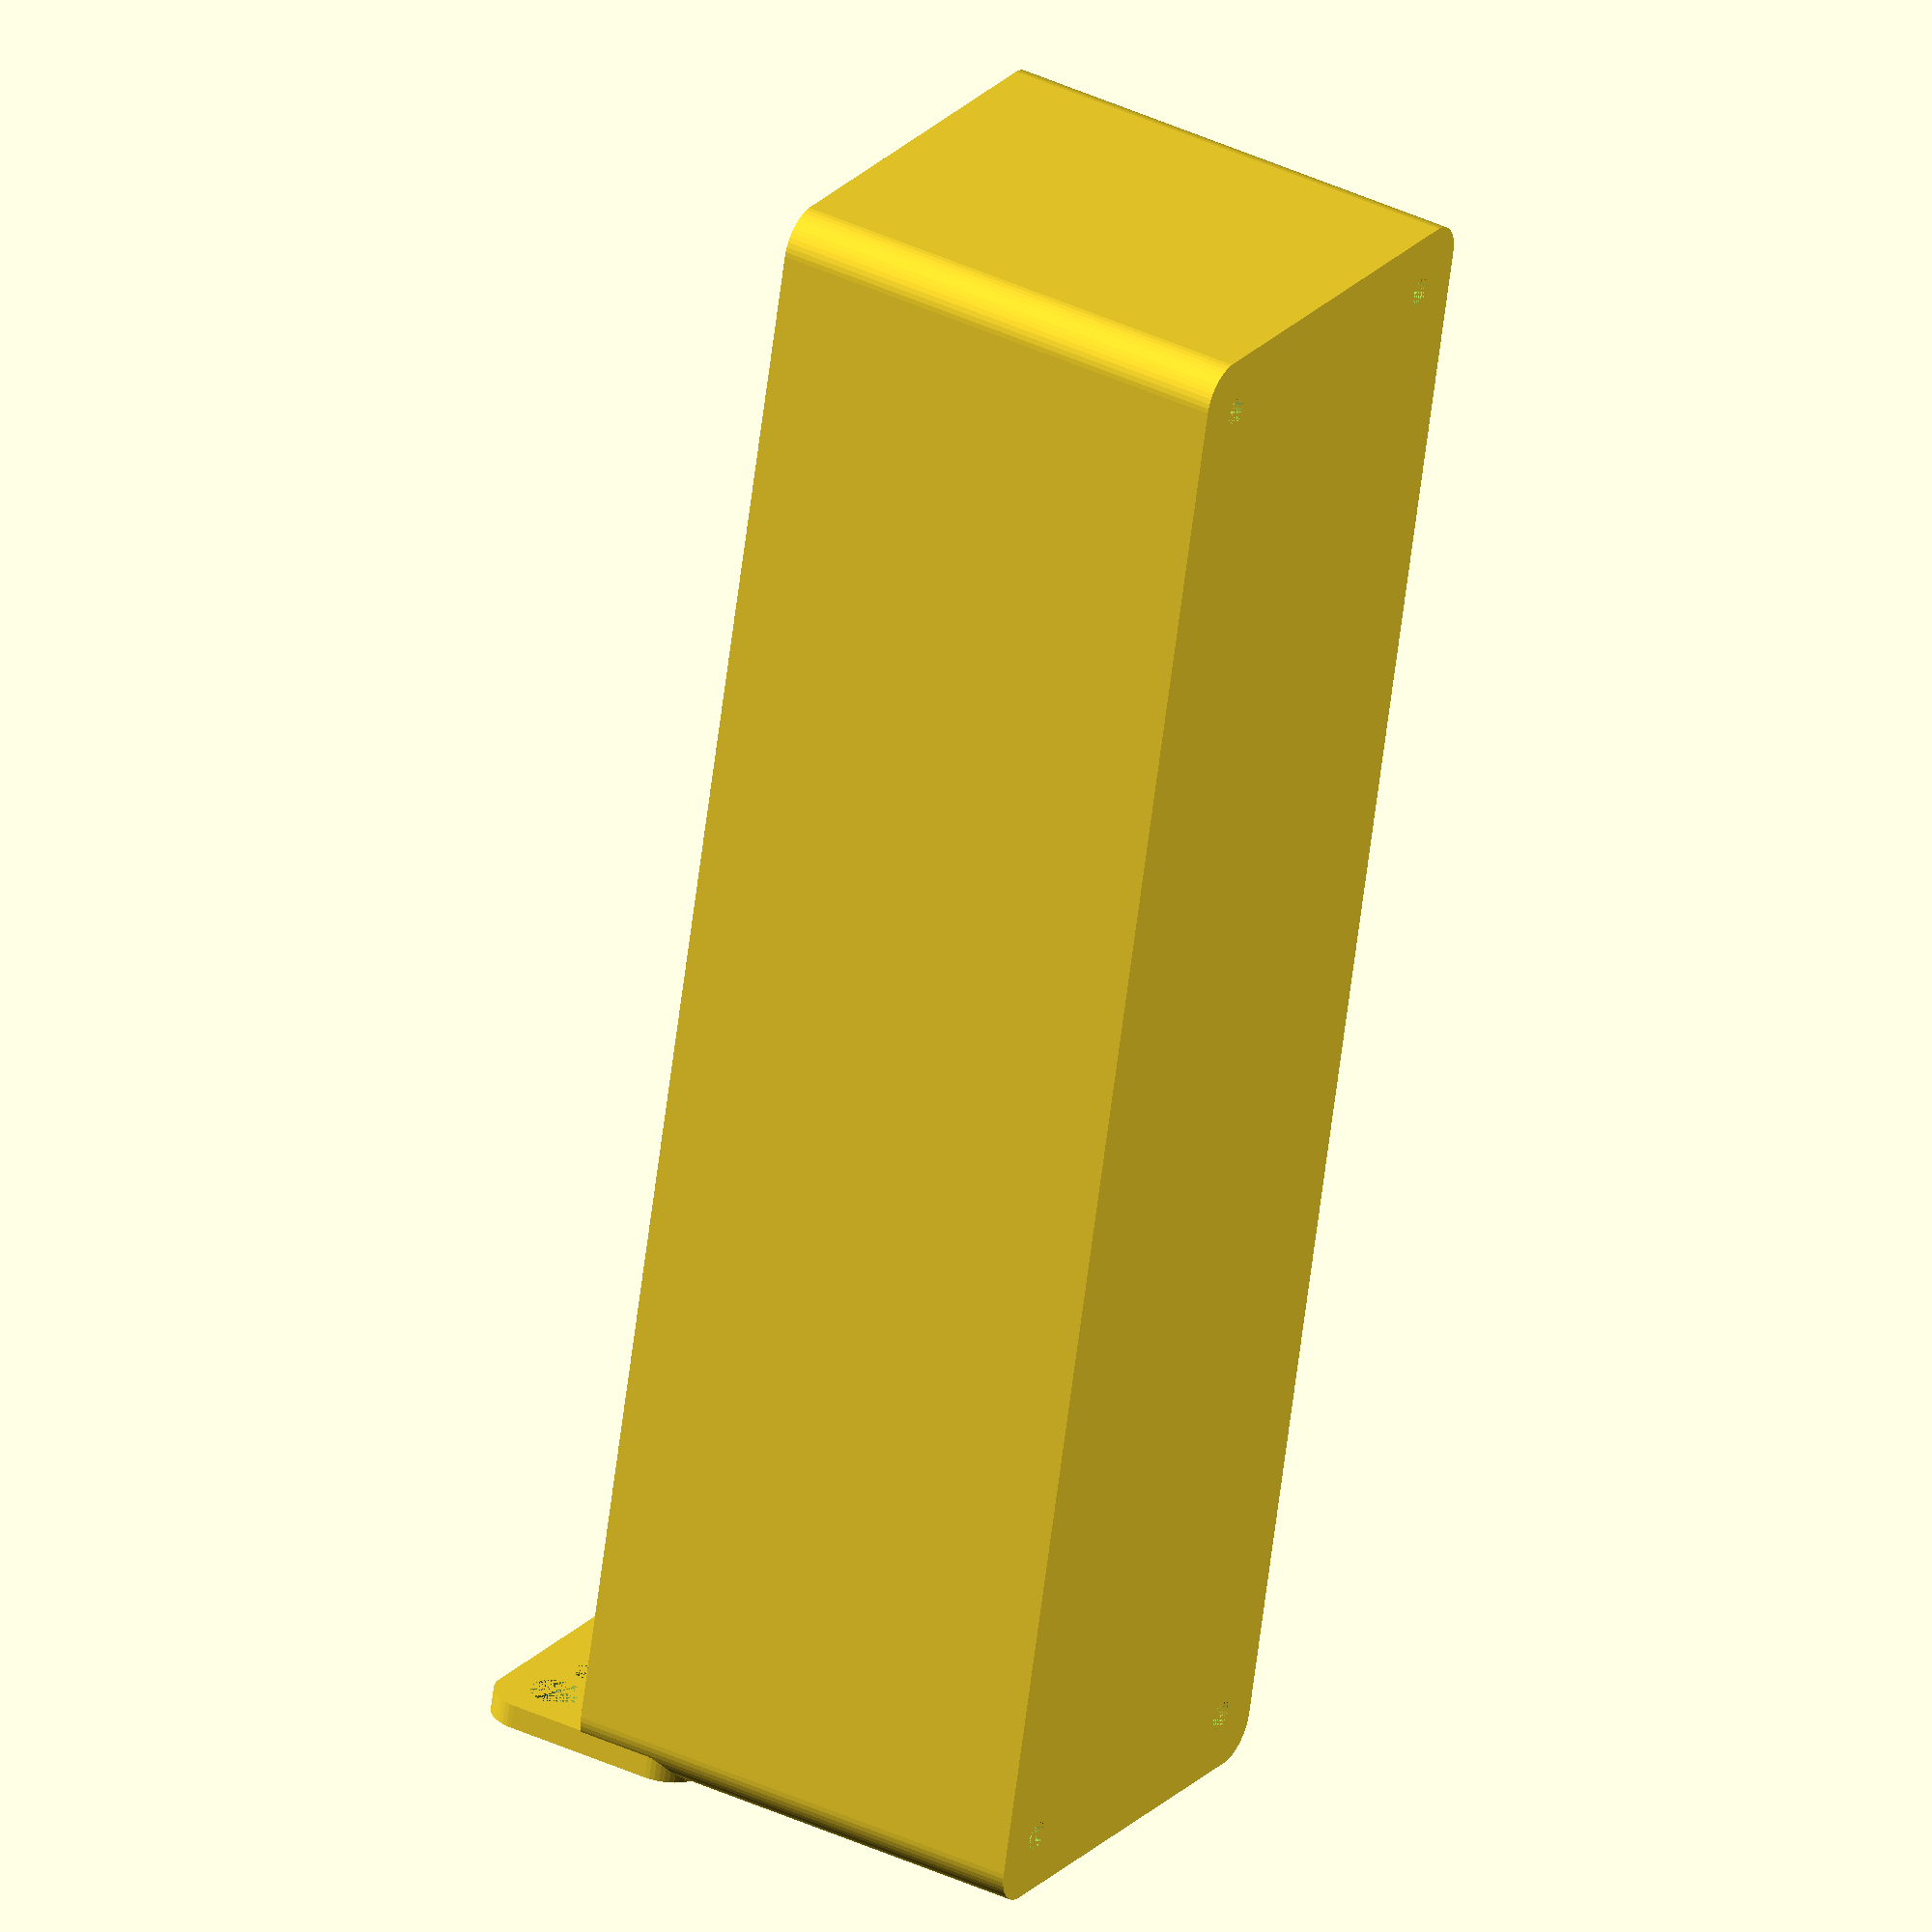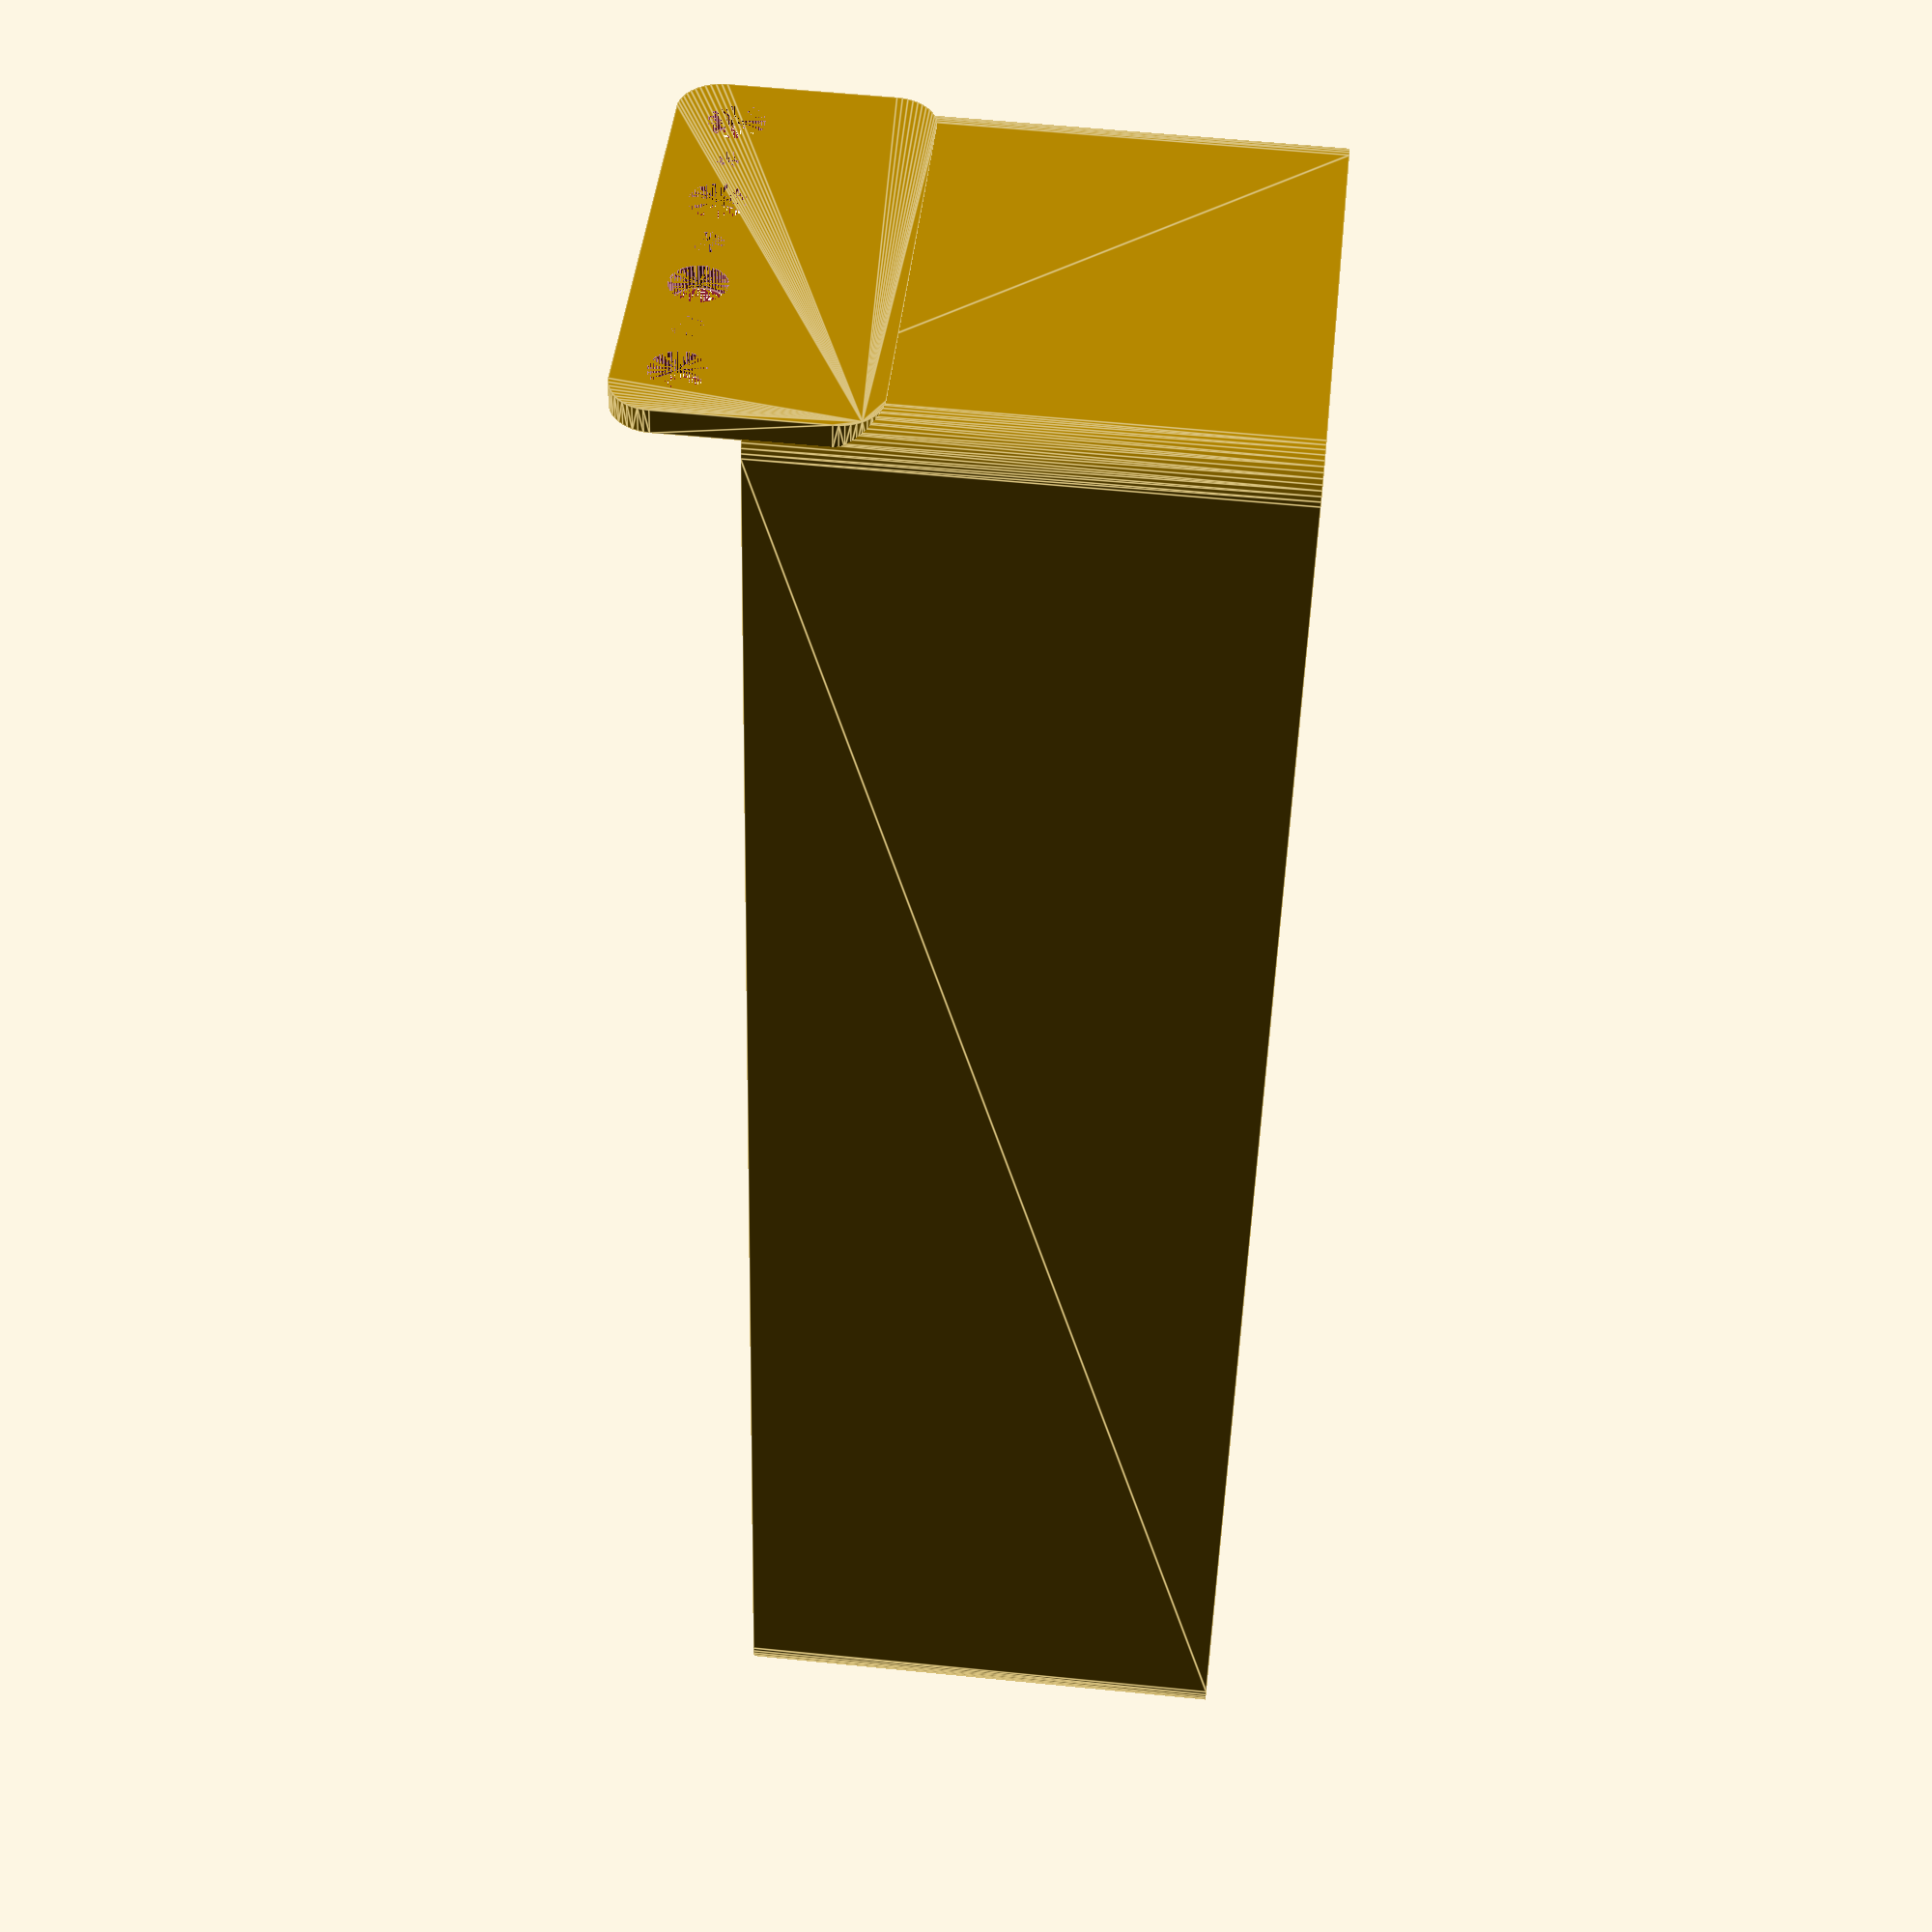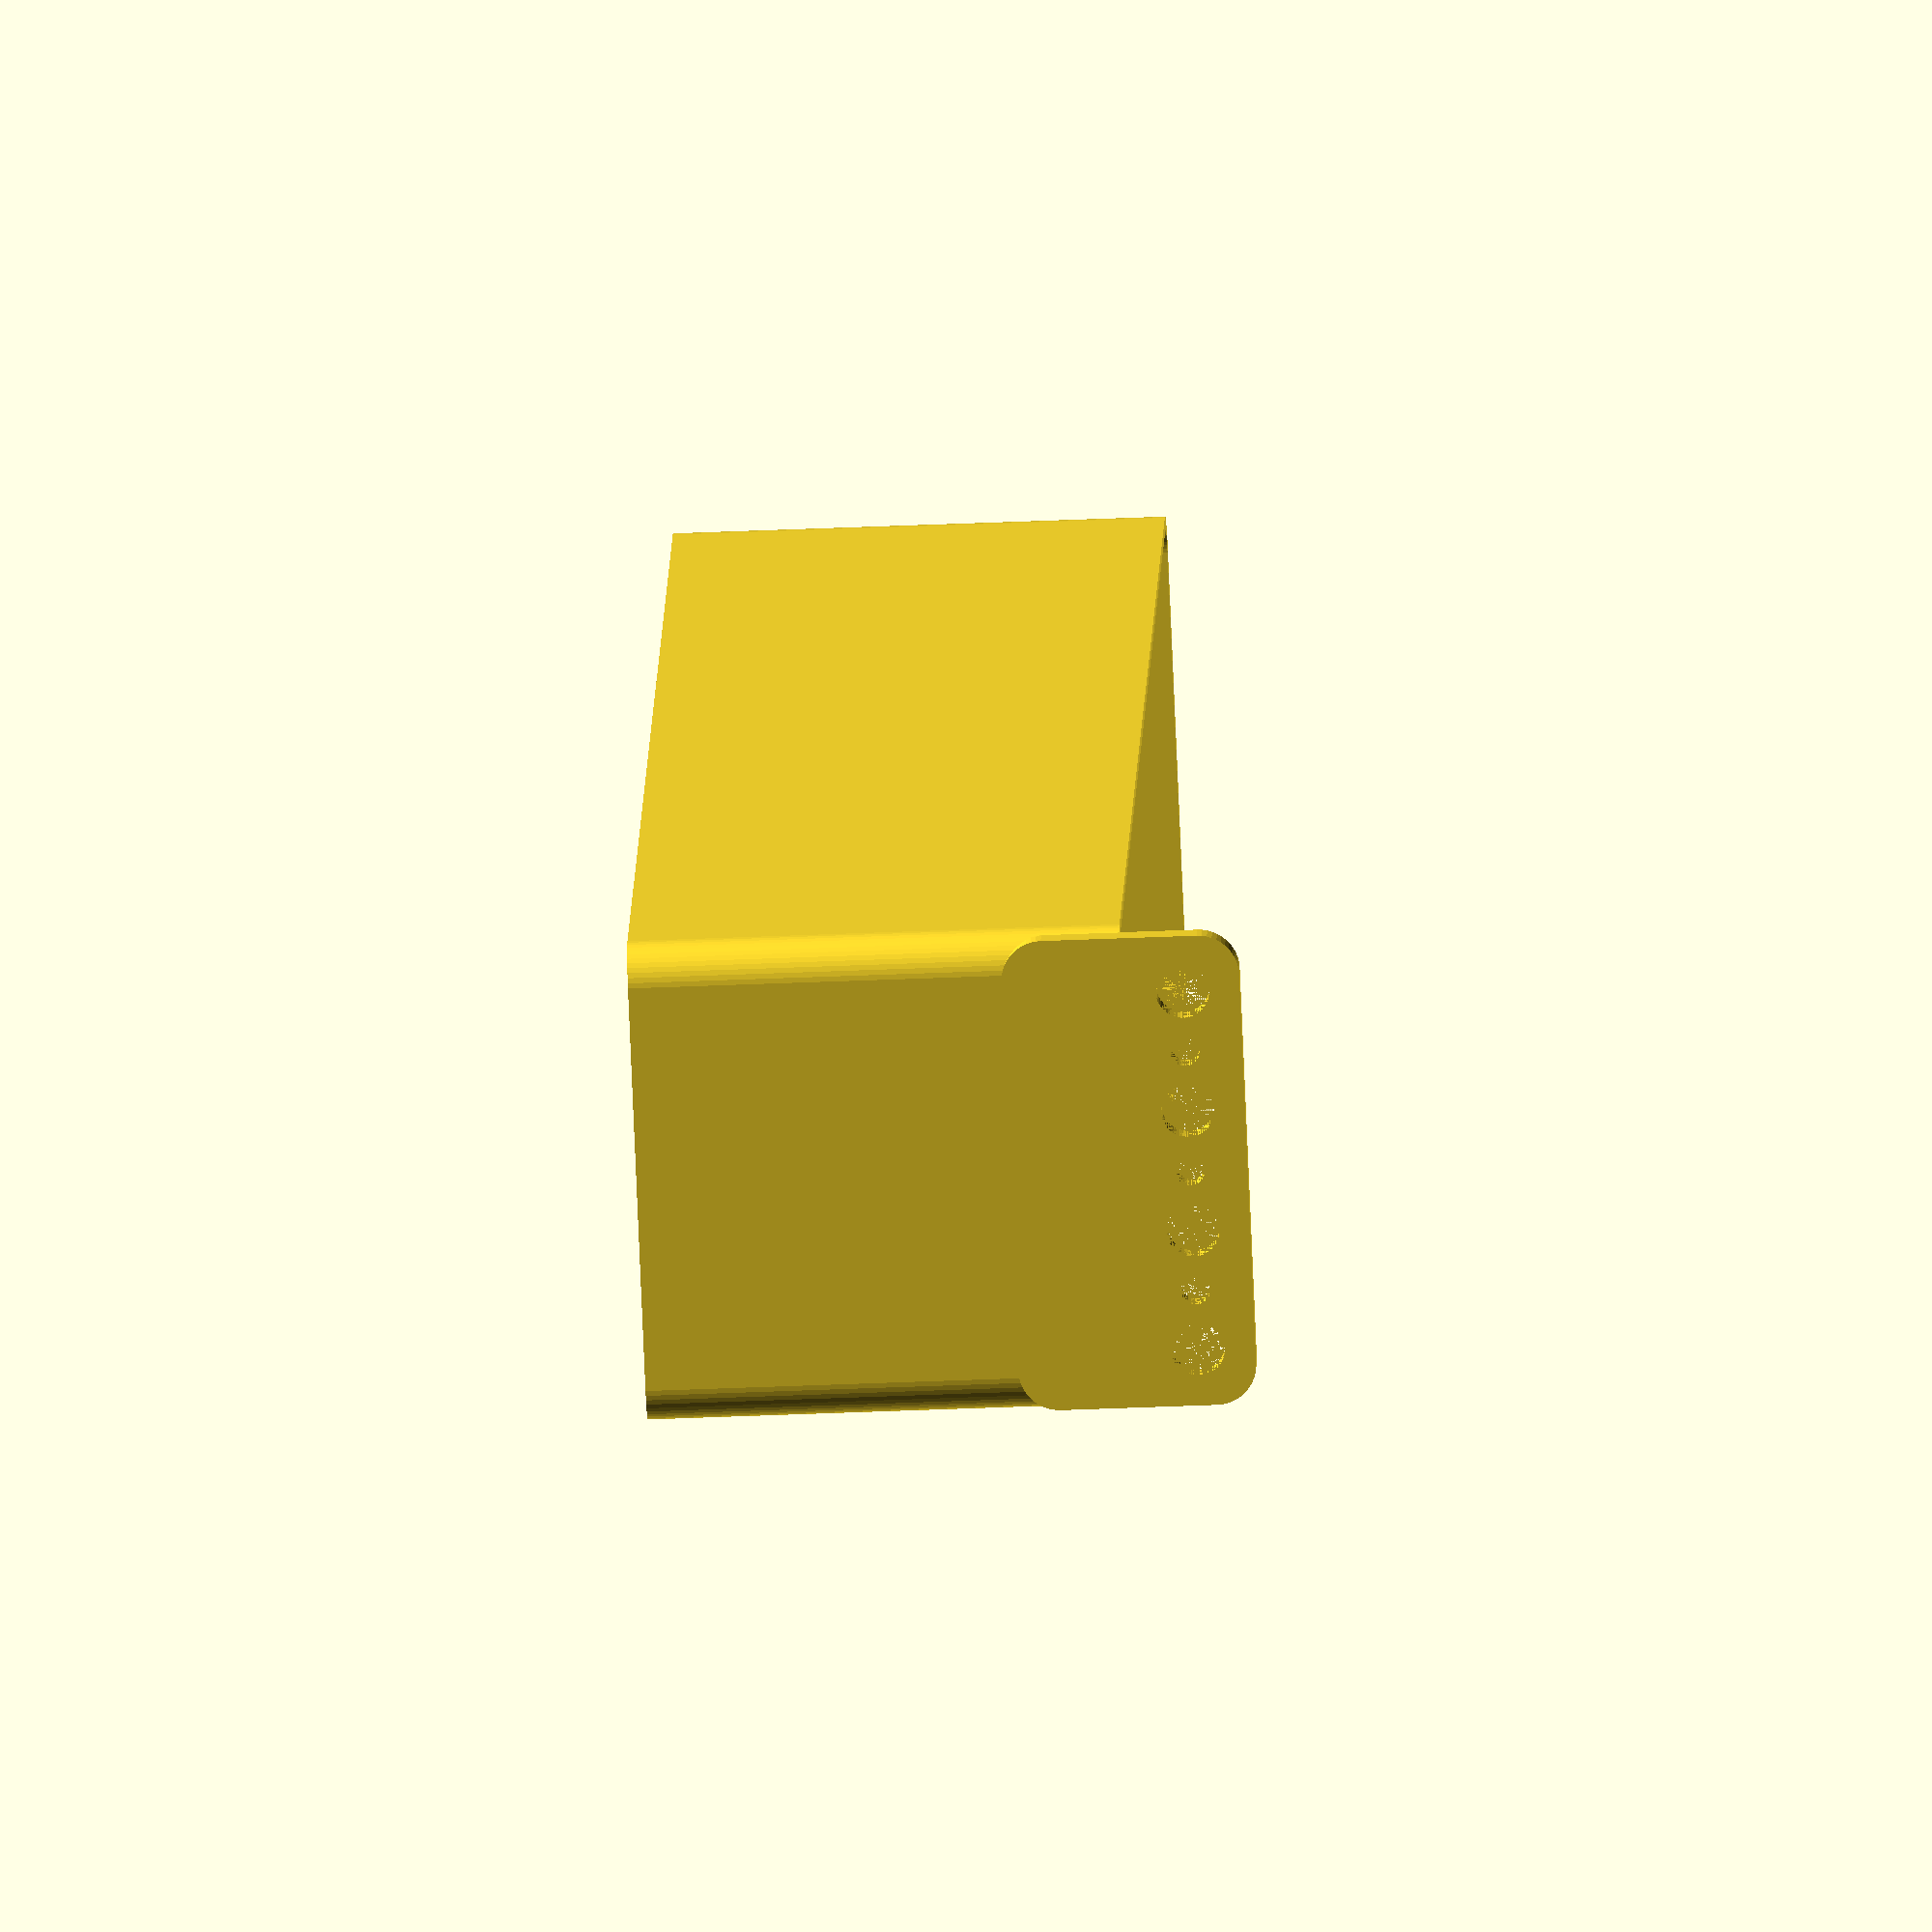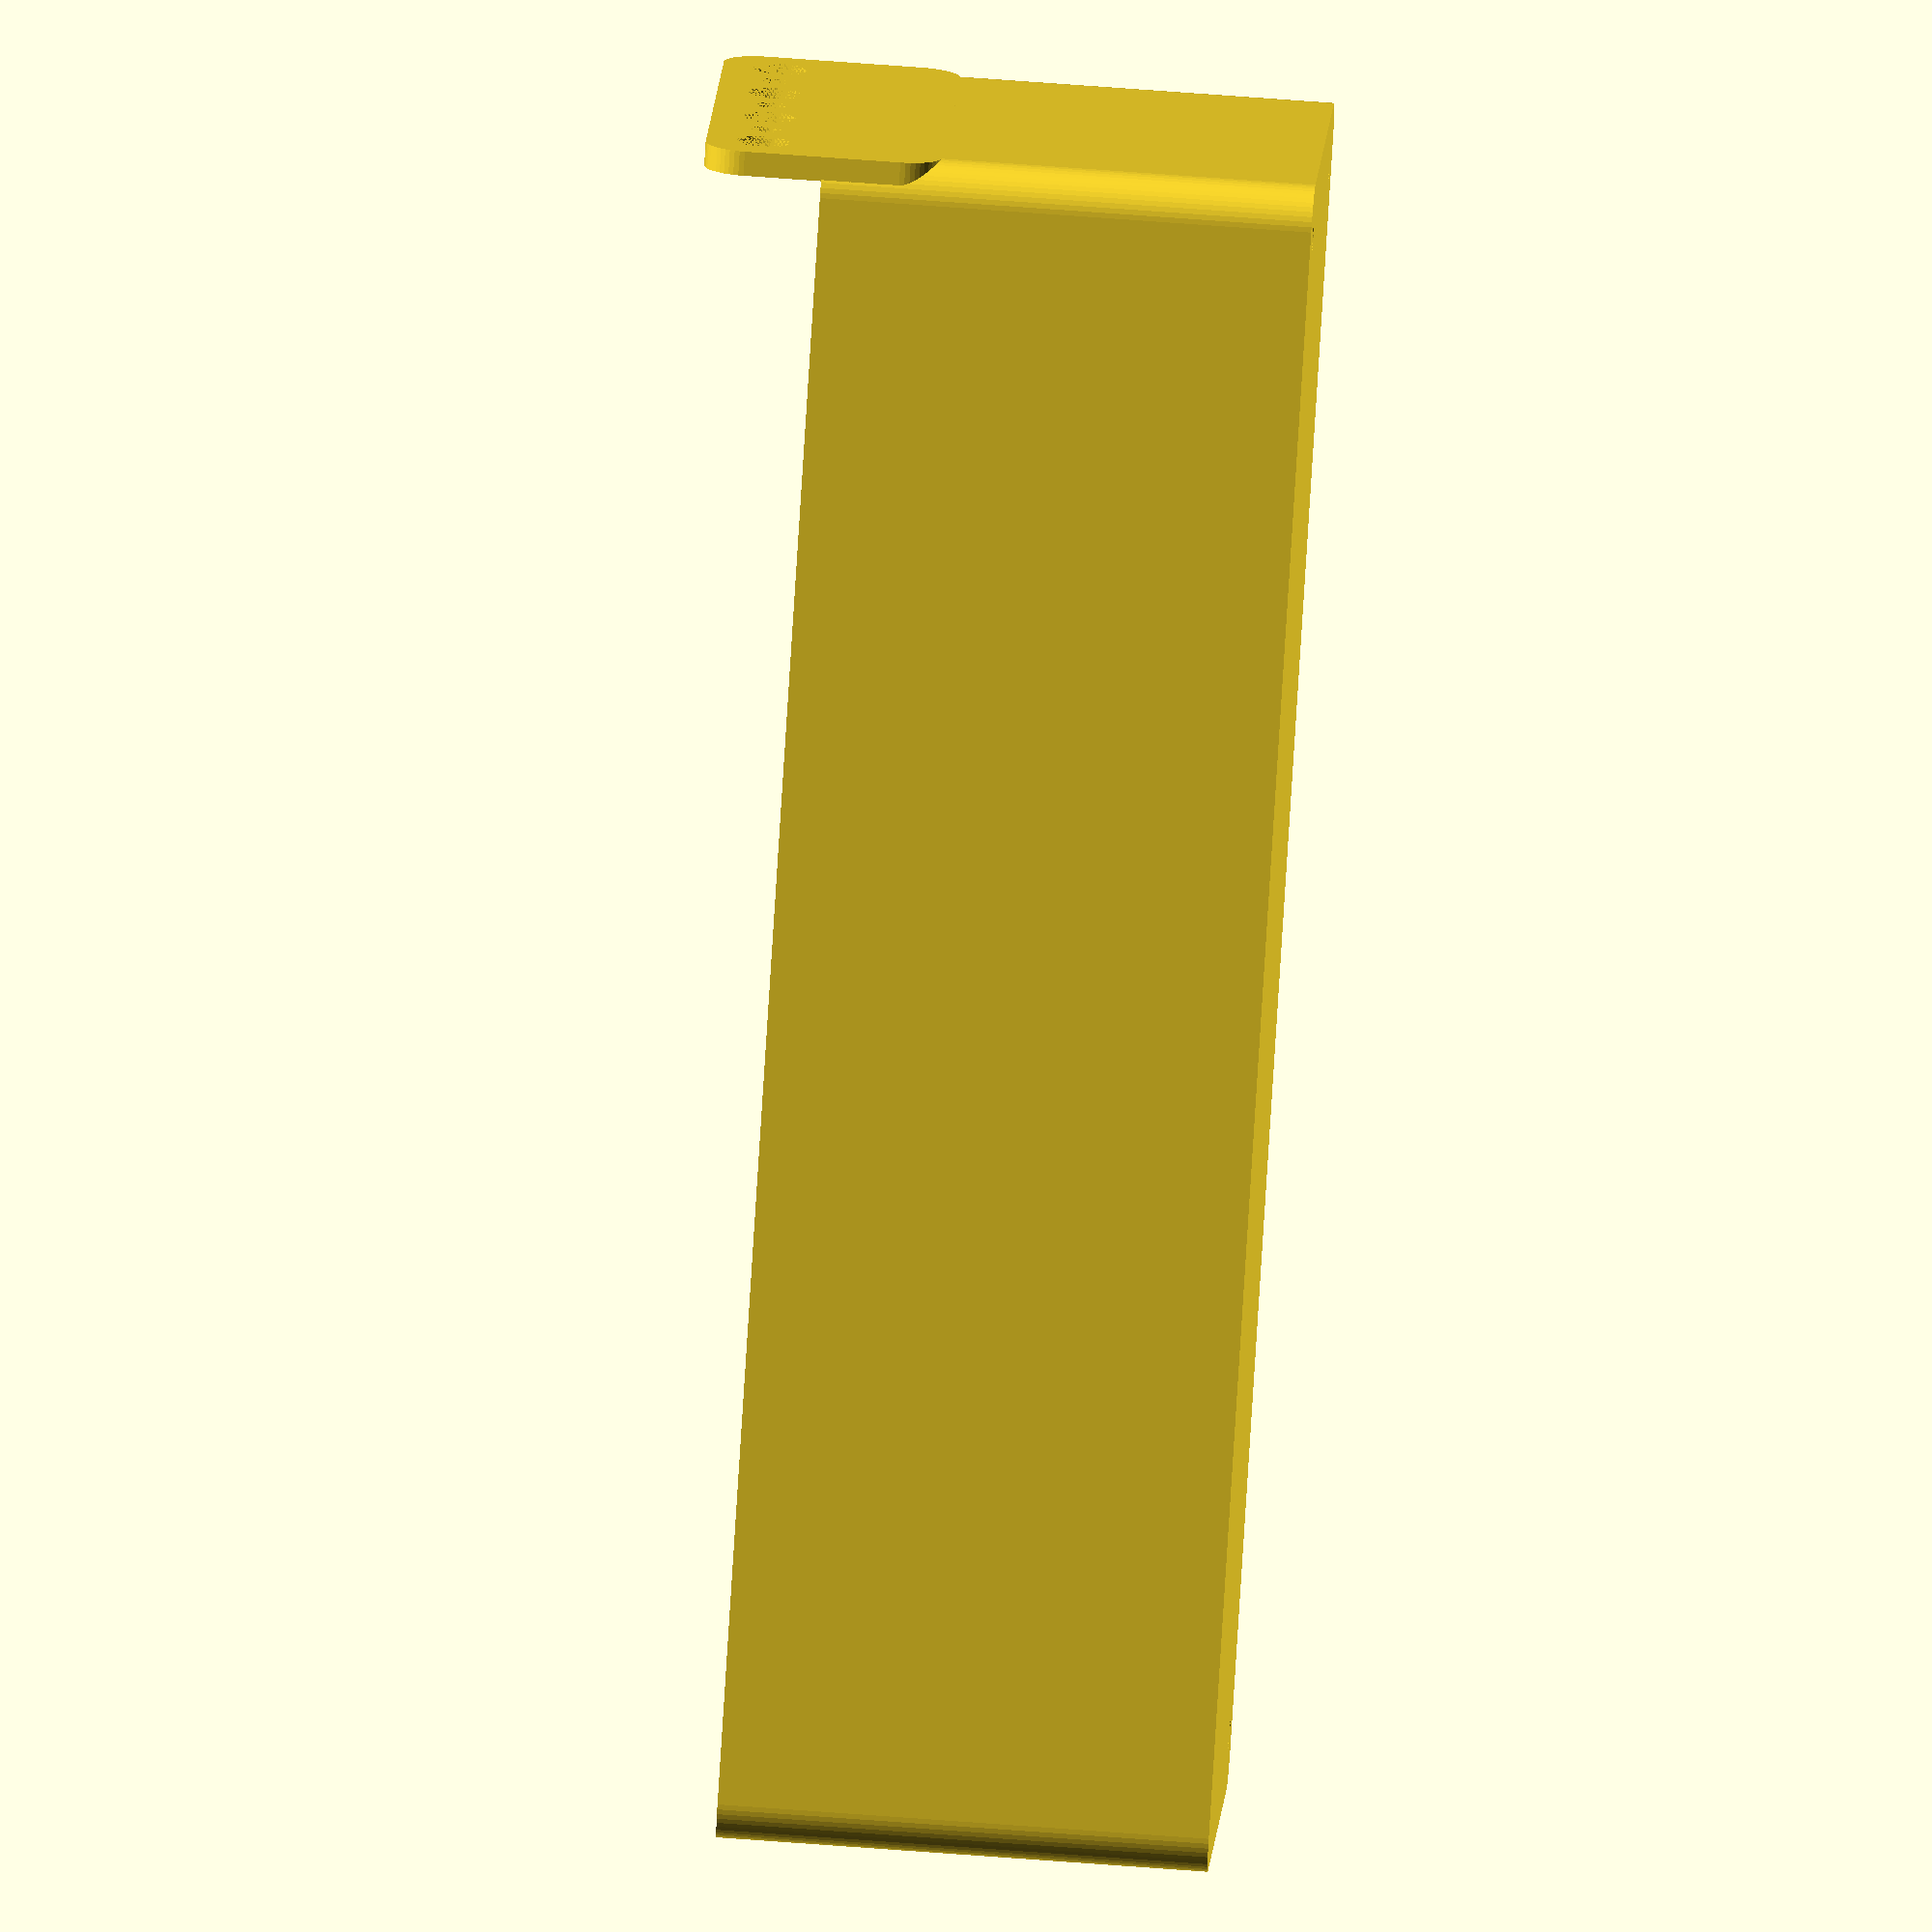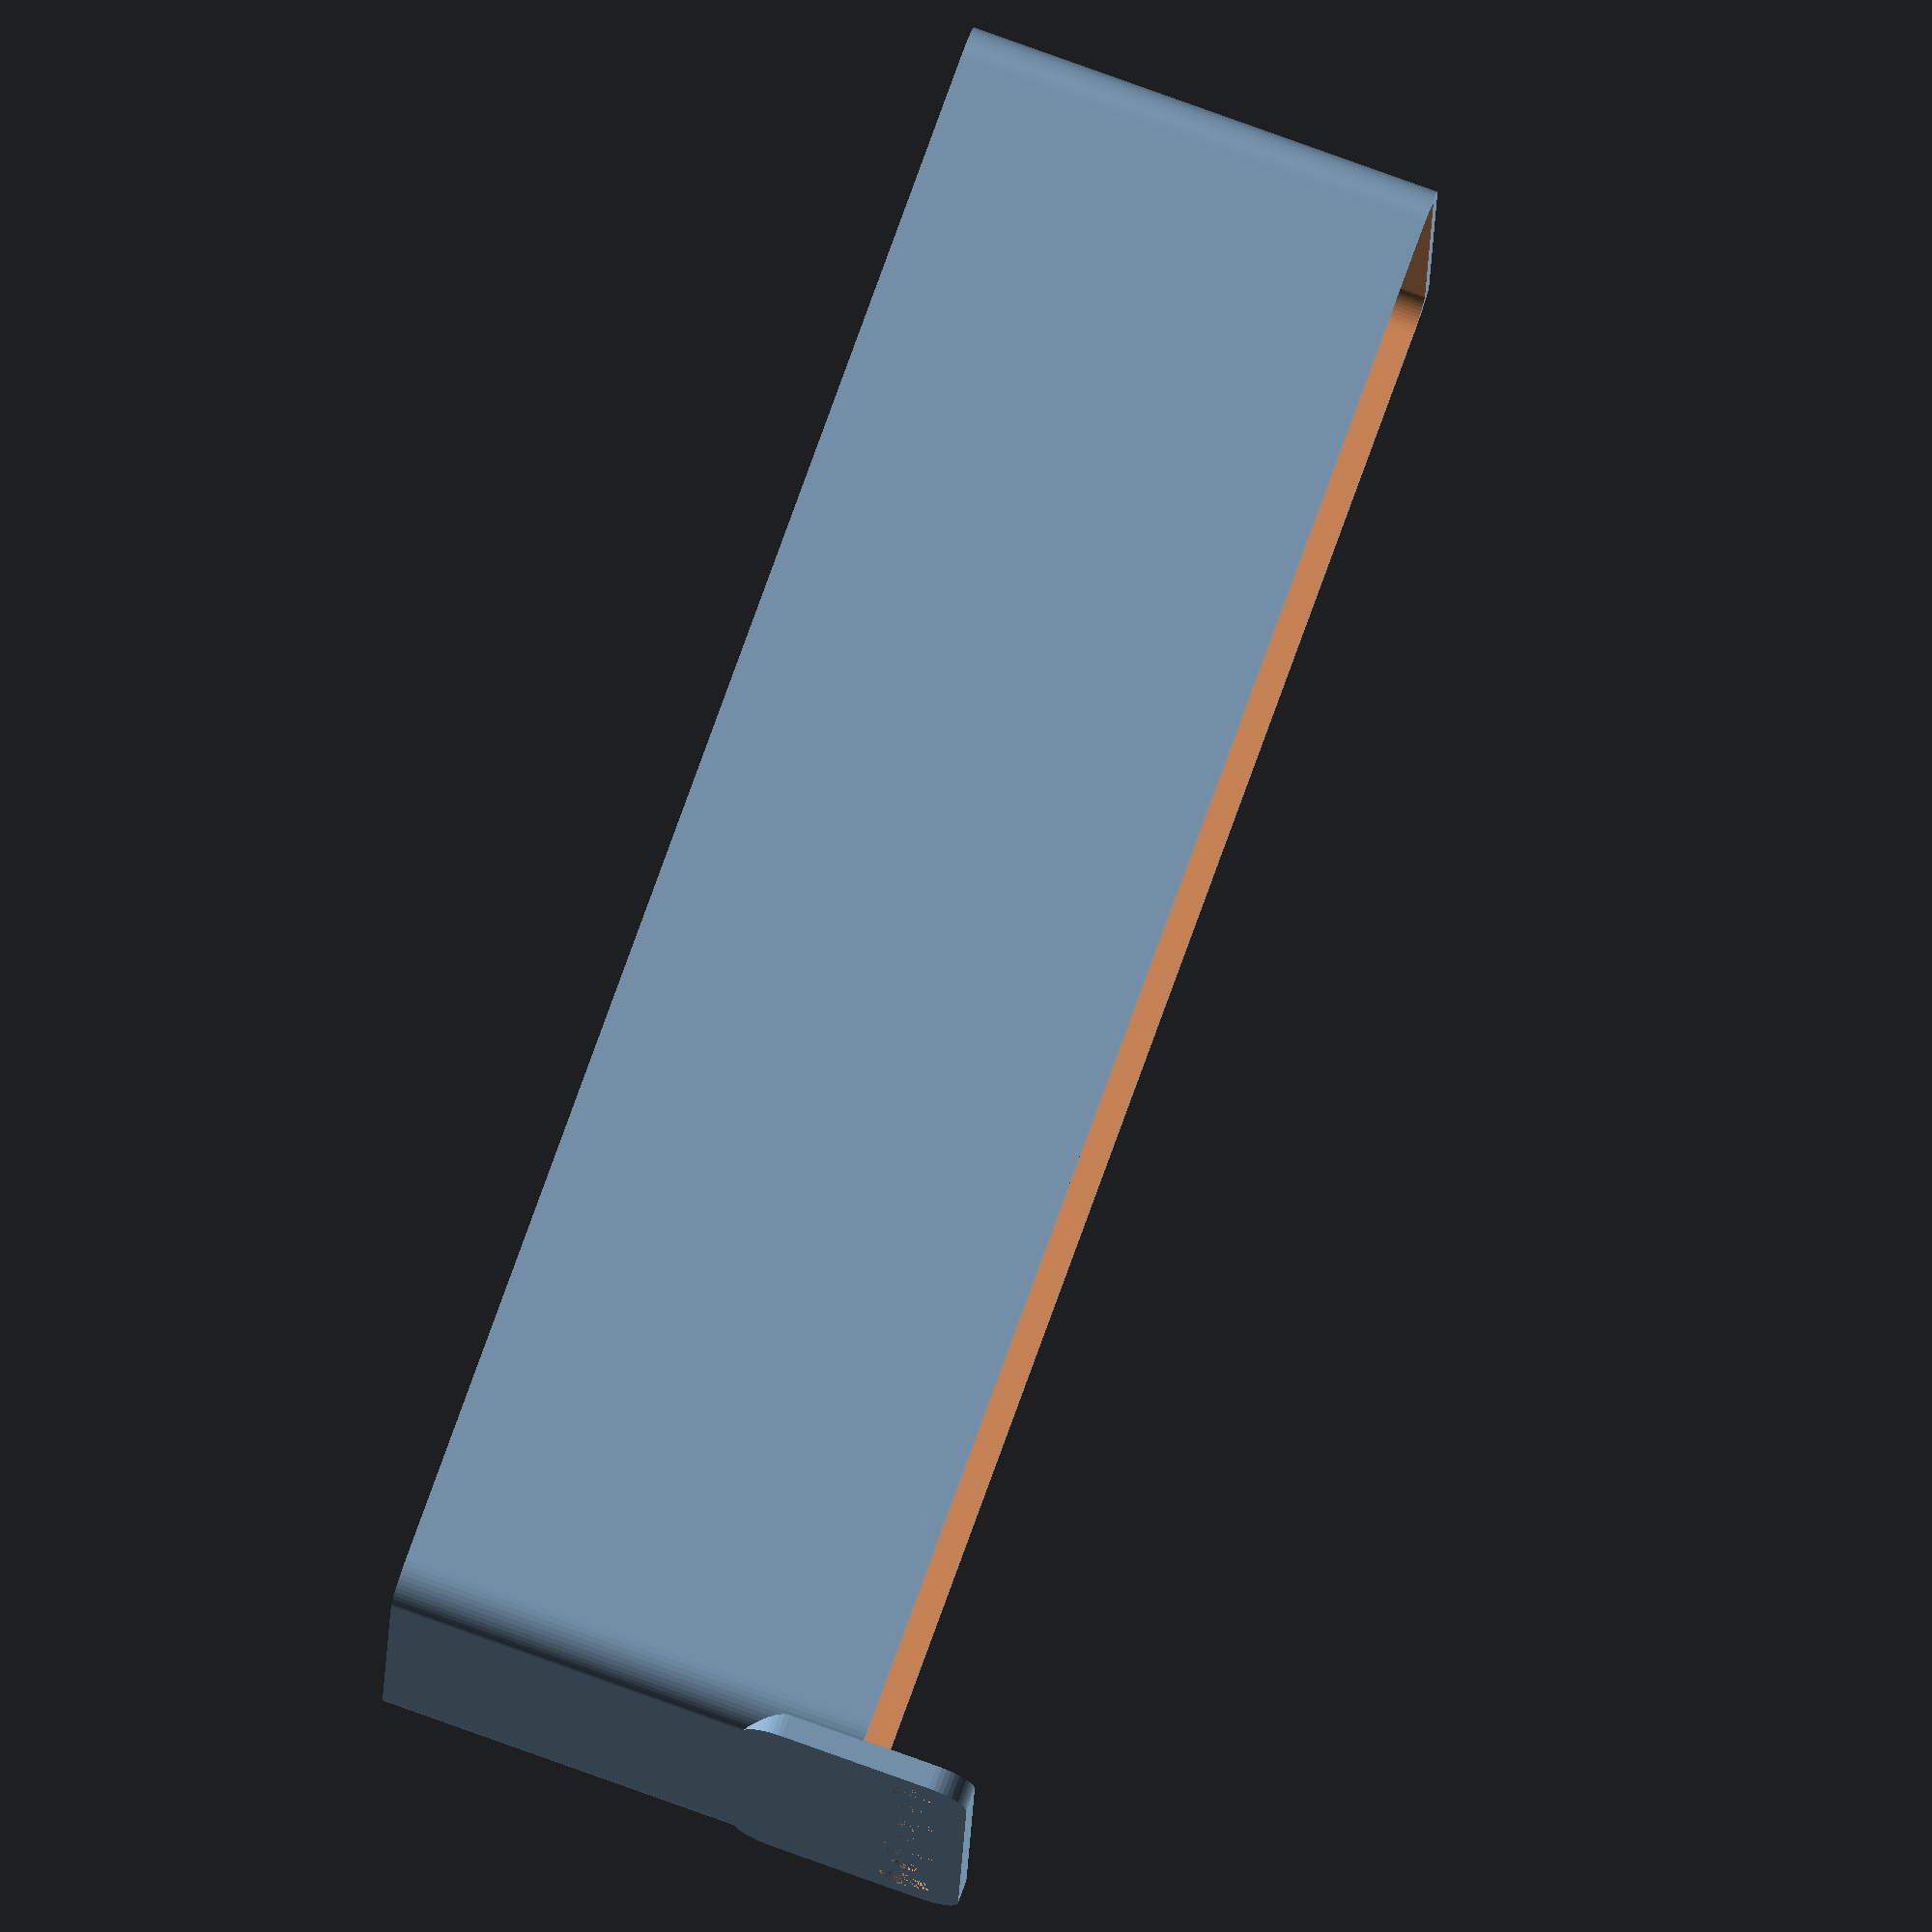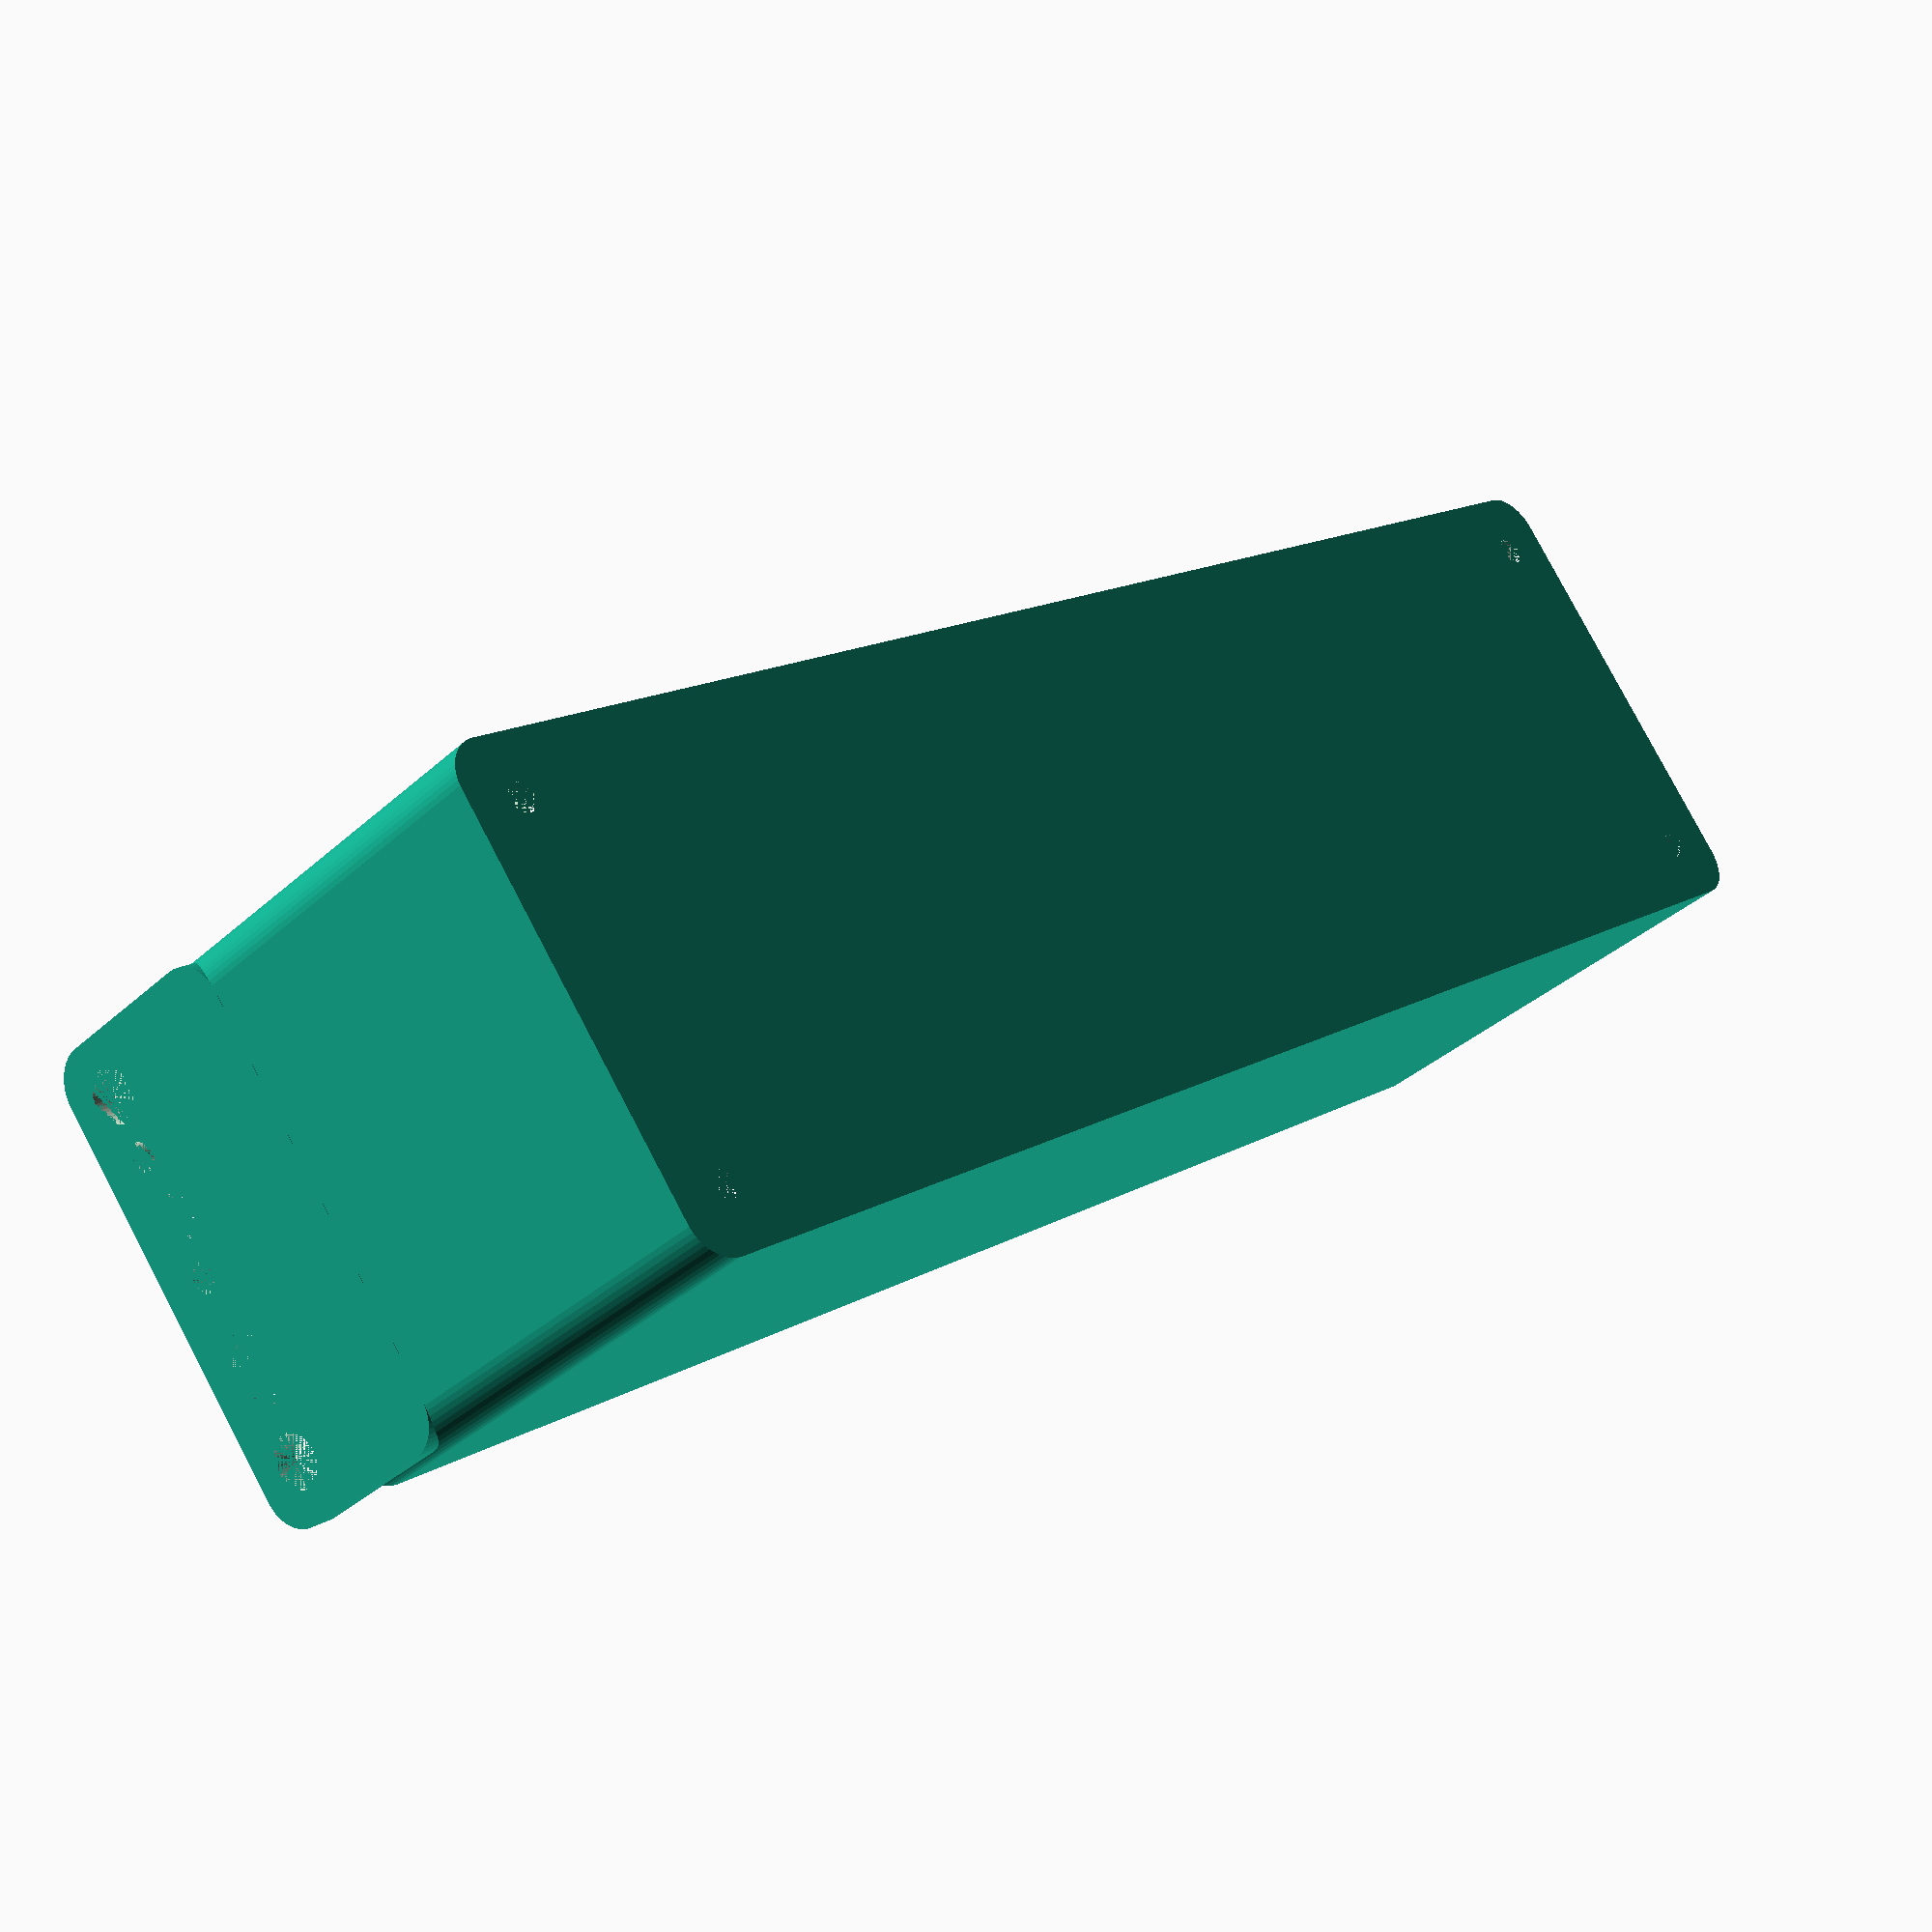
<openscad>
$fn = 50;


difference() {
	union() {
		difference() {
			union() {
				hull() {
					translate(v = [-25.0000000000, 100.0000000000, 0]) {
						cylinder(h = 60, r = 5);
					}
					translate(v = [25.0000000000, 100.0000000000, 0]) {
						cylinder(h = 60, r = 5);
					}
					translate(v = [-25.0000000000, -100.0000000000, 0]) {
						cylinder(h = 60, r = 5);
					}
					translate(v = [25.0000000000, -100.0000000000, 0]) {
						cylinder(h = 60, r = 5);
					}
				}
			}
			union() {
				translate(v = [-22.5000000000, -97.5000000000, 3]) {
					rotate(a = [0, 0, 0]) {
						difference() {
							union() {
								translate(v = [0, 0, -3.0000000000]) {
									cylinder(h = 3, r = 1.5000000000);
								}
								translate(v = [0, 0, -1.9000000000]) {
									cylinder(h = 1.9000000000, r1 = 1.8000000000, r2 = 3.6000000000);
								}
								cylinder(h = 250, r = 3.6000000000);
								translate(v = [0, 0, -3.0000000000]) {
									cylinder(h = 3, r = 1.8000000000);
								}
								translate(v = [0, 0, -3.0000000000]) {
									cylinder(h = 3, r = 1.5000000000);
								}
							}
							union();
						}
					}
				}
				translate(v = [22.5000000000, -97.5000000000, 3]) {
					rotate(a = [0, 0, 0]) {
						difference() {
							union() {
								translate(v = [0, 0, -3.0000000000]) {
									cylinder(h = 3, r = 1.5000000000);
								}
								translate(v = [0, 0, -1.9000000000]) {
									cylinder(h = 1.9000000000, r1 = 1.8000000000, r2 = 3.6000000000);
								}
								cylinder(h = 250, r = 3.6000000000);
								translate(v = [0, 0, -3.0000000000]) {
									cylinder(h = 3, r = 1.8000000000);
								}
								translate(v = [0, 0, -3.0000000000]) {
									cylinder(h = 3, r = 1.5000000000);
								}
							}
							union();
						}
					}
				}
				translate(v = [-22.5000000000, 97.5000000000, 3]) {
					rotate(a = [0, 0, 0]) {
						difference() {
							union() {
								translate(v = [0, 0, -3.0000000000]) {
									cylinder(h = 3, r = 1.5000000000);
								}
								translate(v = [0, 0, -1.9000000000]) {
									cylinder(h = 1.9000000000, r1 = 1.8000000000, r2 = 3.6000000000);
								}
								cylinder(h = 250, r = 3.6000000000);
								translate(v = [0, 0, -3.0000000000]) {
									cylinder(h = 3, r = 1.8000000000);
								}
								translate(v = [0, 0, -3.0000000000]) {
									cylinder(h = 3, r = 1.5000000000);
								}
							}
							union();
						}
					}
				}
				translate(v = [22.5000000000, 97.5000000000, 3]) {
					rotate(a = [0, 0, 0]) {
						difference() {
							union() {
								translate(v = [0, 0, -3.0000000000]) {
									cylinder(h = 3, r = 1.5000000000);
								}
								translate(v = [0, 0, -1.9000000000]) {
									cylinder(h = 1.9000000000, r1 = 1.8000000000, r2 = 3.6000000000);
								}
								cylinder(h = 250, r = 3.6000000000);
								translate(v = [0, 0, -3.0000000000]) {
									cylinder(h = 3, r = 1.8000000000);
								}
								translate(v = [0, 0, -3.0000000000]) {
									cylinder(h = 3, r = 1.5000000000);
								}
							}
							union();
						}
					}
				}
				translate(v = [0, 0, 2.9925000000]) {
					hull() {
						union() {
							translate(v = [-24.5000000000, 99.5000000000, 4]) {
								cylinder(h = 97, r = 4);
							}
							translate(v = [-24.5000000000, 99.5000000000, 4]) {
								sphere(r = 4);
							}
							translate(v = [-24.5000000000, 99.5000000000, 101]) {
								sphere(r = 4);
							}
						}
						union() {
							translate(v = [24.5000000000, 99.5000000000, 4]) {
								cylinder(h = 97, r = 4);
							}
							translate(v = [24.5000000000, 99.5000000000, 4]) {
								sphere(r = 4);
							}
							translate(v = [24.5000000000, 99.5000000000, 101]) {
								sphere(r = 4);
							}
						}
						union() {
							translate(v = [-24.5000000000, -99.5000000000, 4]) {
								cylinder(h = 97, r = 4);
							}
							translate(v = [-24.5000000000, -99.5000000000, 4]) {
								sphere(r = 4);
							}
							translate(v = [-24.5000000000, -99.5000000000, 101]) {
								sphere(r = 4);
							}
						}
						union() {
							translate(v = [24.5000000000, -99.5000000000, 4]) {
								cylinder(h = 97, r = 4);
							}
							translate(v = [24.5000000000, -99.5000000000, 4]) {
								sphere(r = 4);
							}
							translate(v = [24.5000000000, -99.5000000000, 101]) {
								sphere(r = 4);
							}
						}
					}
				}
			}
		}
		union() {
			translate(v = [0, 105.0000000000, 60]) {
				rotate(a = [90, 0, 0]) {
					hull() {
						translate(v = [-24.5000000000, 9.5000000000, 0]) {
							cylinder(h = 3, r = 5);
						}
						translate(v = [24.5000000000, 9.5000000000, 0]) {
							cylinder(h = 3, r = 5);
						}
						translate(v = [-24.5000000000, -9.5000000000, 0]) {
							cylinder(h = 3, r = 5);
						}
						translate(v = [24.5000000000, -9.5000000000, 0]) {
							cylinder(h = 3, r = 5);
						}
					}
				}
			}
		}
	}
	union() {
		translate(v = [0, 0, 2.9925000000]) {
			hull() {
				union() {
					translate(v = [-26.5000000000, 101.5000000000, 2]) {
						cylinder(h = 41, r = 2);
					}
					translate(v = [-26.5000000000, 101.5000000000, 2]) {
						sphere(r = 2);
					}
					translate(v = [-26.5000000000, 101.5000000000, 43]) {
						sphere(r = 2);
					}
				}
				union() {
					translate(v = [26.5000000000, 101.5000000000, 2]) {
						cylinder(h = 41, r = 2);
					}
					translate(v = [26.5000000000, 101.5000000000, 2]) {
						sphere(r = 2);
					}
					translate(v = [26.5000000000, 101.5000000000, 43]) {
						sphere(r = 2);
					}
				}
				union() {
					translate(v = [-26.5000000000, -101.5000000000, 2]) {
						cylinder(h = 41, r = 2);
					}
					translate(v = [-26.5000000000, -101.5000000000, 2]) {
						sphere(r = 2);
					}
					translate(v = [-26.5000000000, -101.5000000000, 43]) {
						sphere(r = 2);
					}
				}
				union() {
					translate(v = [26.5000000000, -101.5000000000, 2]) {
						cylinder(h = 41, r = 2);
					}
					translate(v = [26.5000000000, -101.5000000000, 2]) {
						sphere(r = 2);
					}
					translate(v = [26.5000000000, -101.5000000000, 43]) {
						sphere(r = 2);
					}
				}
			}
		}
		translate(v = [-22.5000000000, 105.0000000000, 67.5000000000]) {
			rotate(a = [90, 0, 0]) {
				cylinder(h = 3, r = 3.2500000000);
			}
		}
		translate(v = [-15.0000000000, 105.0000000000, 67.5000000000]) {
			rotate(a = [90, 0, 0]) {
				cylinder(h = 3, r = 1.8000000000);
			}
		}
		translate(v = [-7.5000000000, 105.0000000000, 67.5000000000]) {
			rotate(a = [90, 0, 0]) {
				cylinder(h = 3, r = 3.2500000000);
			}
		}
		translate(v = [0.0000000000, 105.0000000000, 67.5000000000]) {
			rotate(a = [90, 0, 0]) {
				cylinder(h = 3, r = 1.8000000000);
			}
		}
		translate(v = [7.5000000000, 105.0000000000, 67.5000000000]) {
			rotate(a = [90, 0, 0]) {
				cylinder(h = 3, r = 3.2500000000);
			}
		}
		translate(v = [15.0000000000, 105.0000000000, 67.5000000000]) {
			rotate(a = [90, 0, 0]) {
				cylinder(h = 3, r = 1.8000000000);
			}
		}
		translate(v = [22.5000000000, 105.0000000000, 67.5000000000]) {
			rotate(a = [90, 0, 0]) {
				cylinder(h = 3, r = 3.2500000000);
			}
		}
		translate(v = [22.5000000000, 105.0000000000, 67.5000000000]) {
			rotate(a = [90, 0, 0]) {
				cylinder(h = 3, r = 3.2500000000);
			}
		}
	}
}
</openscad>
<views>
elev=141.6 azim=346.0 roll=59.1 proj=o view=wireframe
elev=122.2 azim=166.7 roll=84.0 proj=p view=edges
elev=42.6 azim=213.1 roll=272.9 proj=o view=solid
elev=114.2 azim=125.6 roll=85.6 proj=o view=solid
elev=99.8 azim=93.5 roll=250.2 proj=o view=wireframe
elev=35.8 azim=127.6 roll=139.7 proj=p view=solid
</views>
